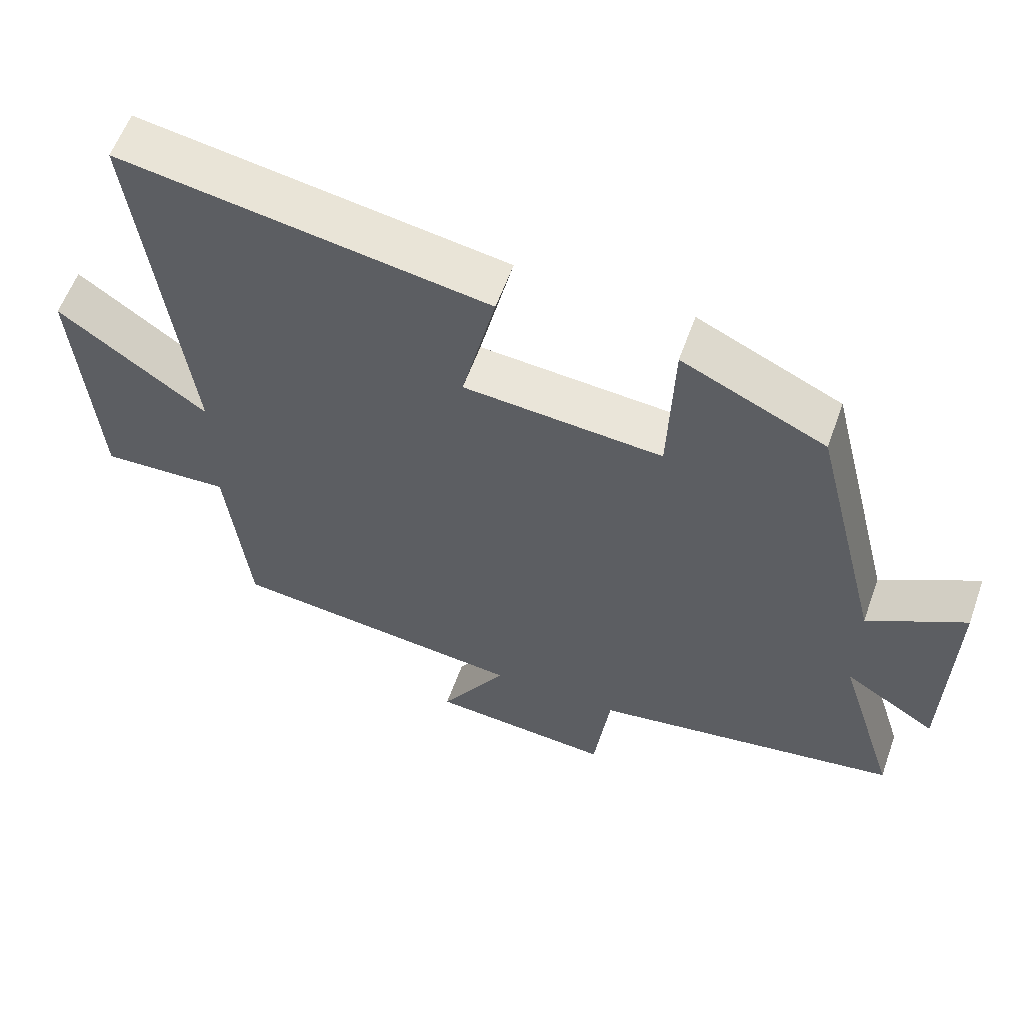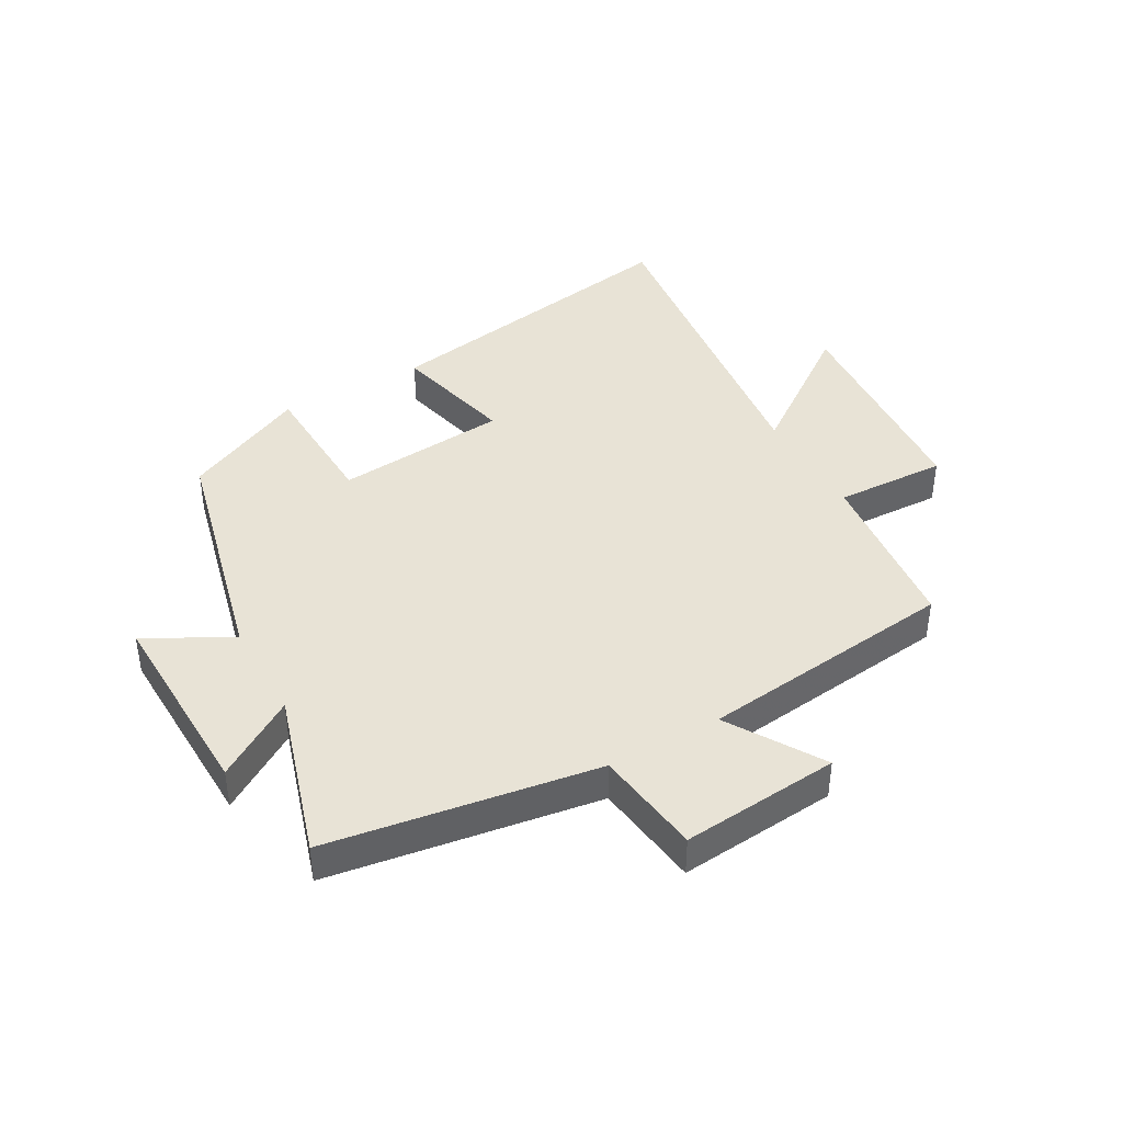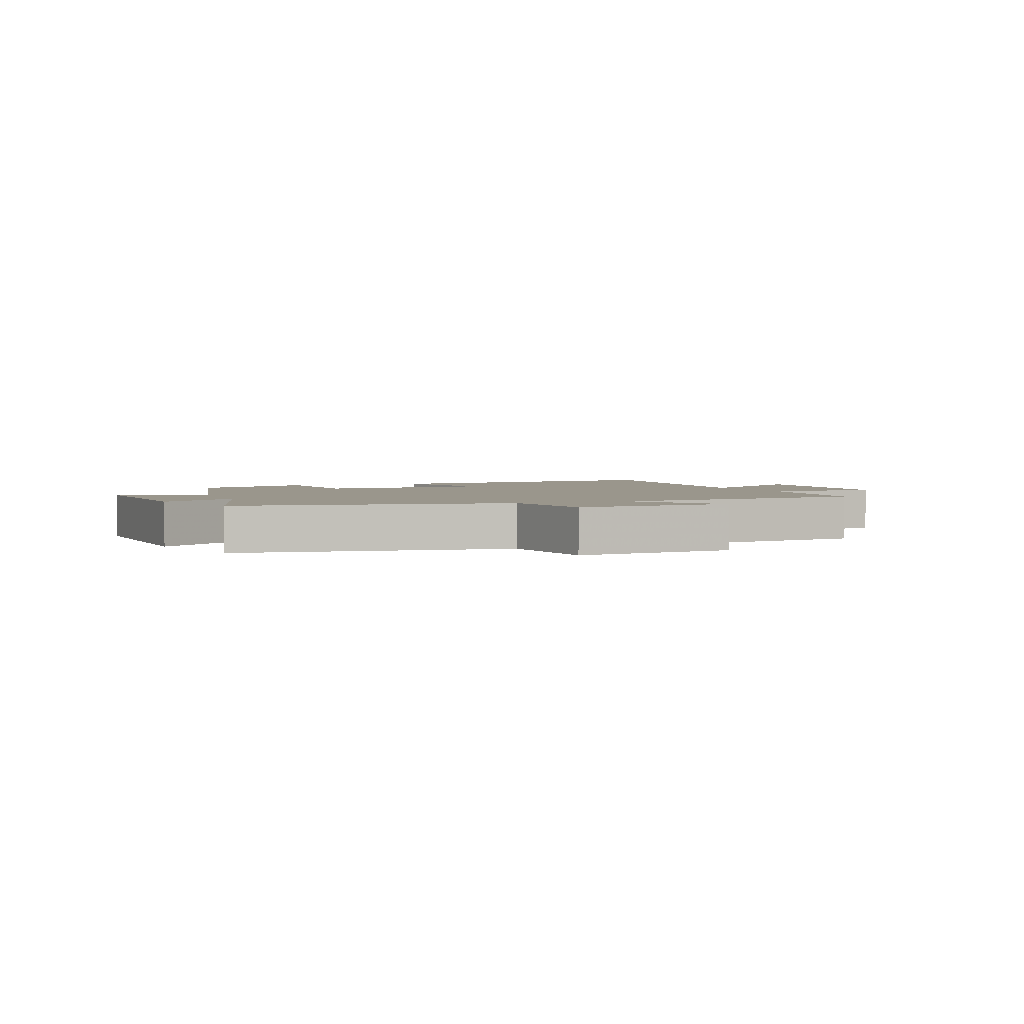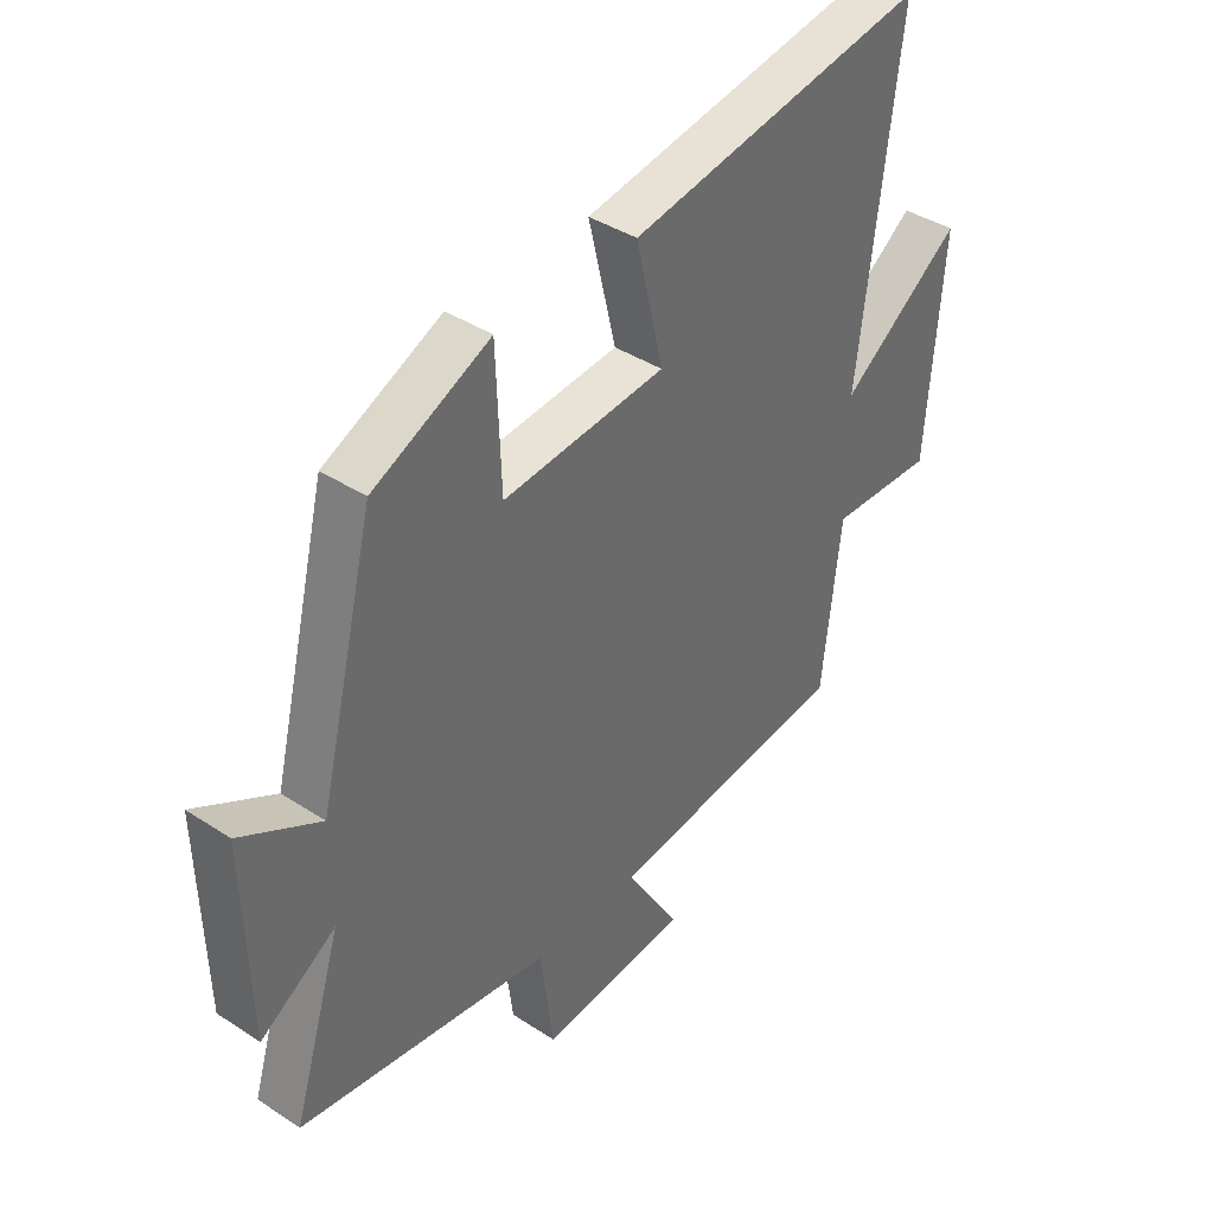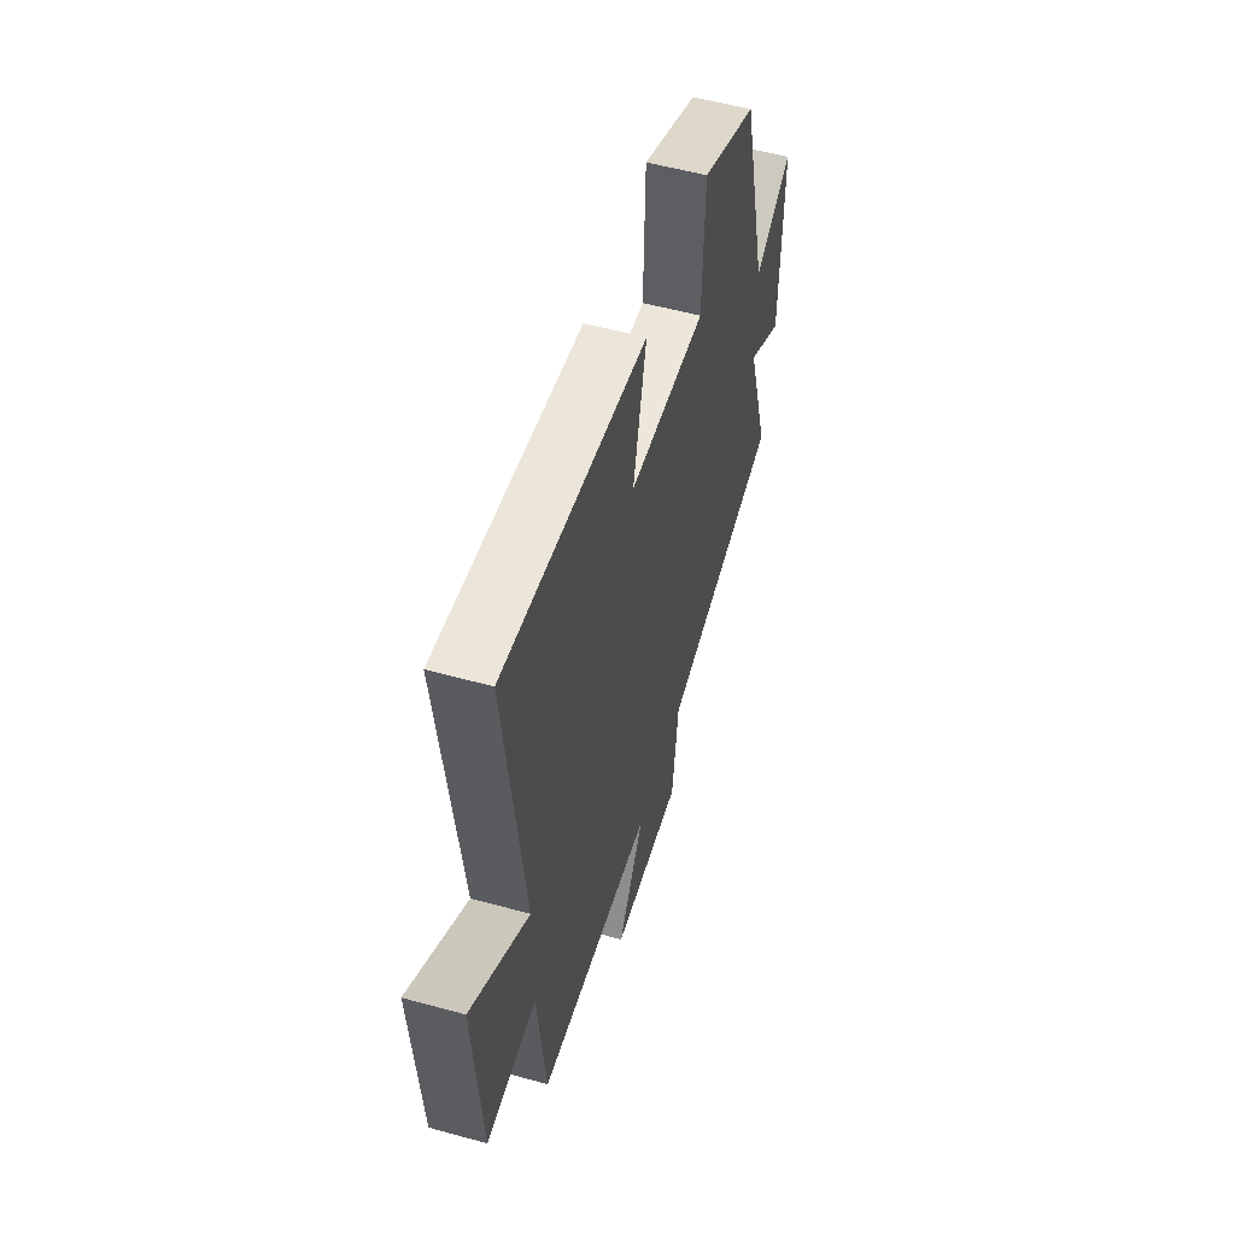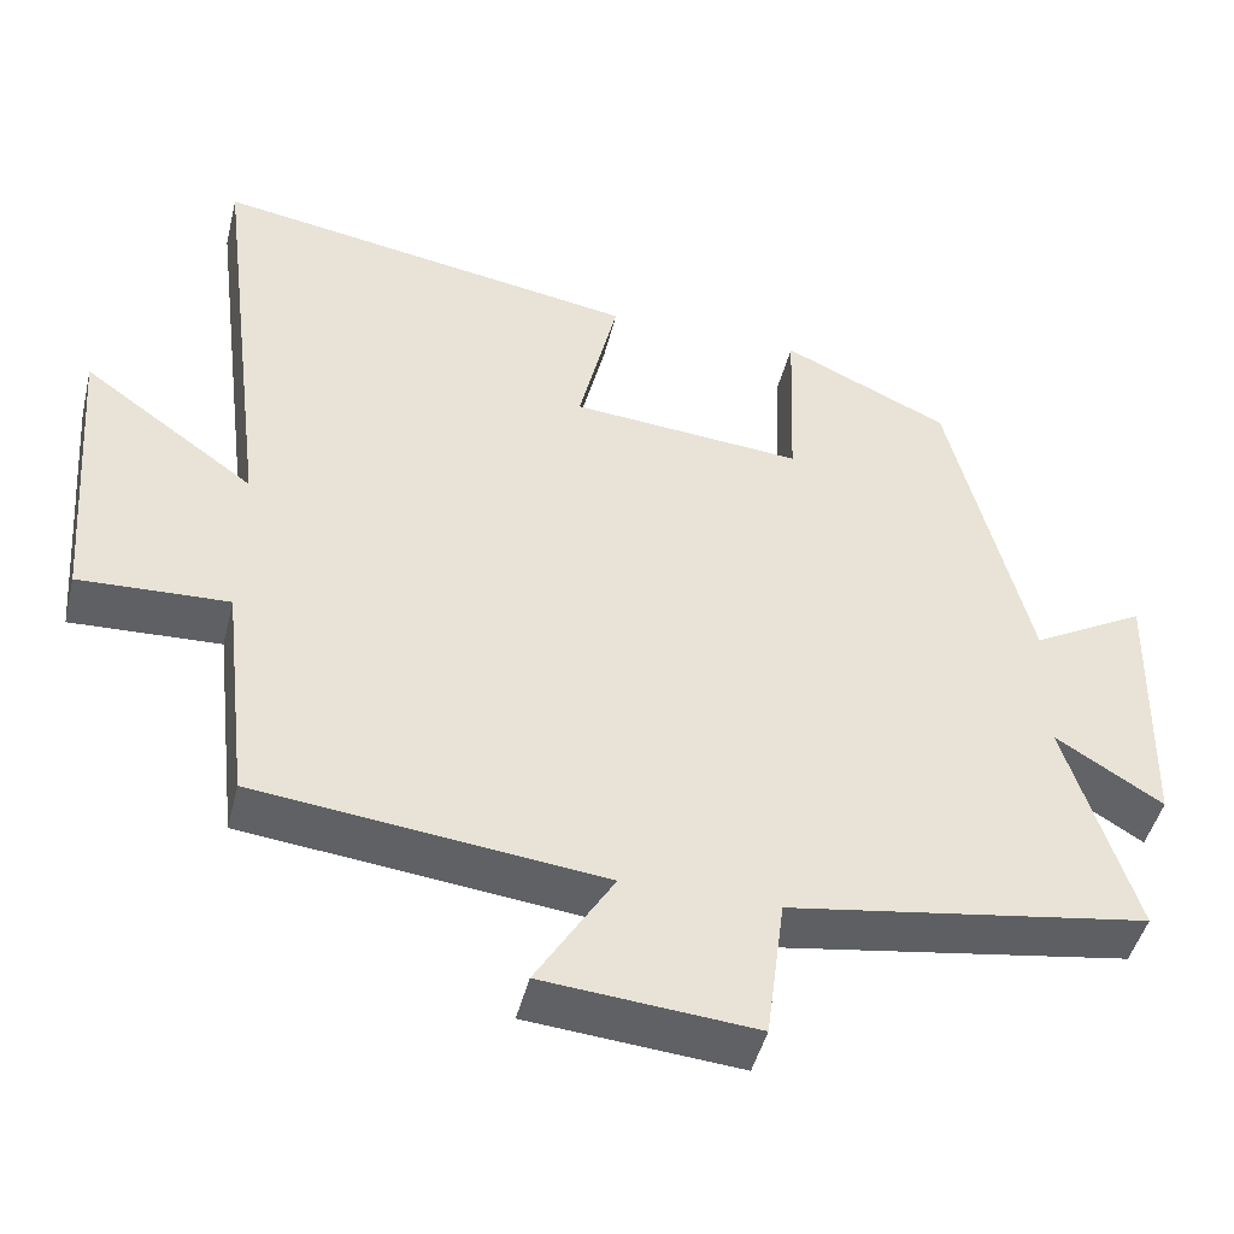
<metadata>
{"format":"obj","ext":"obj","renderer":"f3d","projection":"perspective","resolution":1024,"background":"white","views":[{"elev":58.4,"azim":19.6,"up":"+Z"},{"elev":41.4,"azim":150.4,"up":"+Y"},{"elev":2.5,"azim":157.5,"up":"+Y"},{"elev":39.7,"azim":129.1,"up":"+Z"},{"elev":55.0,"azim":-73.8,"up":"+Z"},{"elev":-46.2,"azim":-13.8,"up":"+Z"}]}
</metadata>
<code>
v 0.585 0.07 -0.43
v 0.144 0.07 -0.5
v 0.121 0.07 -0.677
v -0.139 0.07 -0.655
v -0.044 0.07 -0.5
v -0.468 0.07 -0.452
v -0.5 0.07 -0.171
v -0.683 0.07 -0.179
v -0.711 0.07 0.187
v -0.5 0.07 0.035
v -0.569 0.07 0.587
v -0.046 0.07 0.5
v -0.094 0.07 0.297
v 0.19 0.07 0.273
v 0.198 0.07 0.5
v 0.402 0.07 0.405
v 0.5 0.07 0.011
v 0.639 0.07 0.089
v 0.631 0.07 -0.239
v 0.5 0.07 -0.157
v 0.585 0 -0.43
v 0.144 0 -0.5
v 0.121 0 -0.677
v -0.139 0 -0.655
v -0.044 0 -0.5
v -0.468 0 -0.452
v -0.5 0 -0.171
v -0.683 0 -0.179
v -0.711 0 0.187
v -0.5 0 0.035
v -0.569 0 0.587
v -0.046 0 0.5
v -0.094 0 0.297
v 0.19 0 0.273
v 0.198 0 0.5
v 0.402 0 0.405
v 0.5 0 0.011
v 0.639 0 0.089
v 0.631 0 -0.239
v 0.5 0 -0.157
f 17 18 19 20
f 15 16 17 20
f 14 15 20 1
f 13 14 1 2
f 10 11 12 13
f 10 13 2 3
f 7 8 9 10
f 5 6 7 10
f 5 10 3
f 3 4 5
f 40 39 38 37
f 40 37 36 35
f 21 40 35 34
f 22 21 34 33
f 33 32 31 30
f 23 22 33 30
f 30 29 28 27
f 30 27 26 25
f 23 30 25
f 25 24 23
f 1 21 22 2
f 2 22 23 3
f 3 23 24 4
f 4 24 25 5
f 5 25 26 6
f 6 26 27 7
f 7 27 28 8
f 8 28 29 9
f 9 29 30 10
f 10 30 31 11
f 11 31 32 12
f 12 32 33 13
f 13 33 34 14
f 14 34 35 15
f 15 35 36 16
f 16 36 37 17
f 17 37 38 18
f 18 38 39 19
f 19 39 40 20
f 20 40 21 1

</code>
